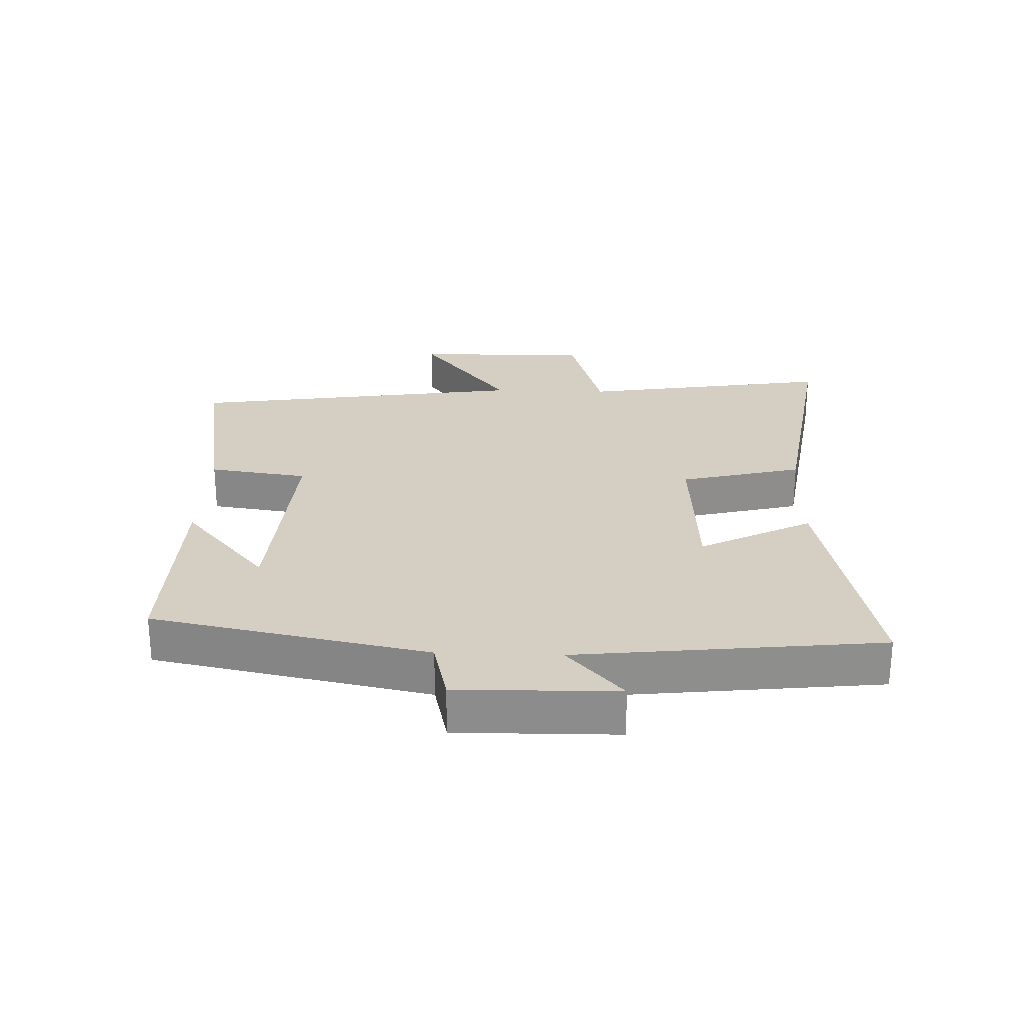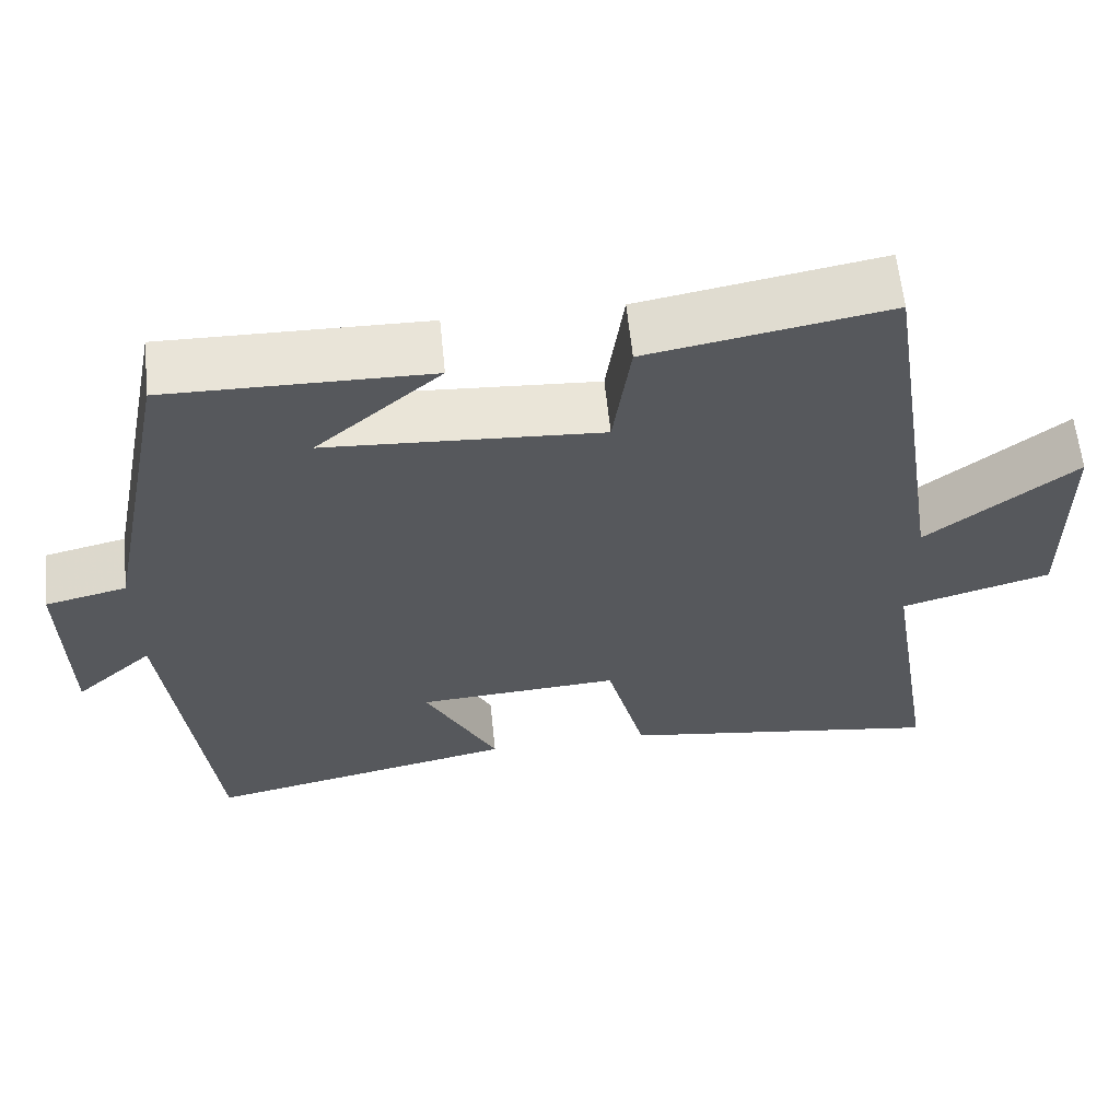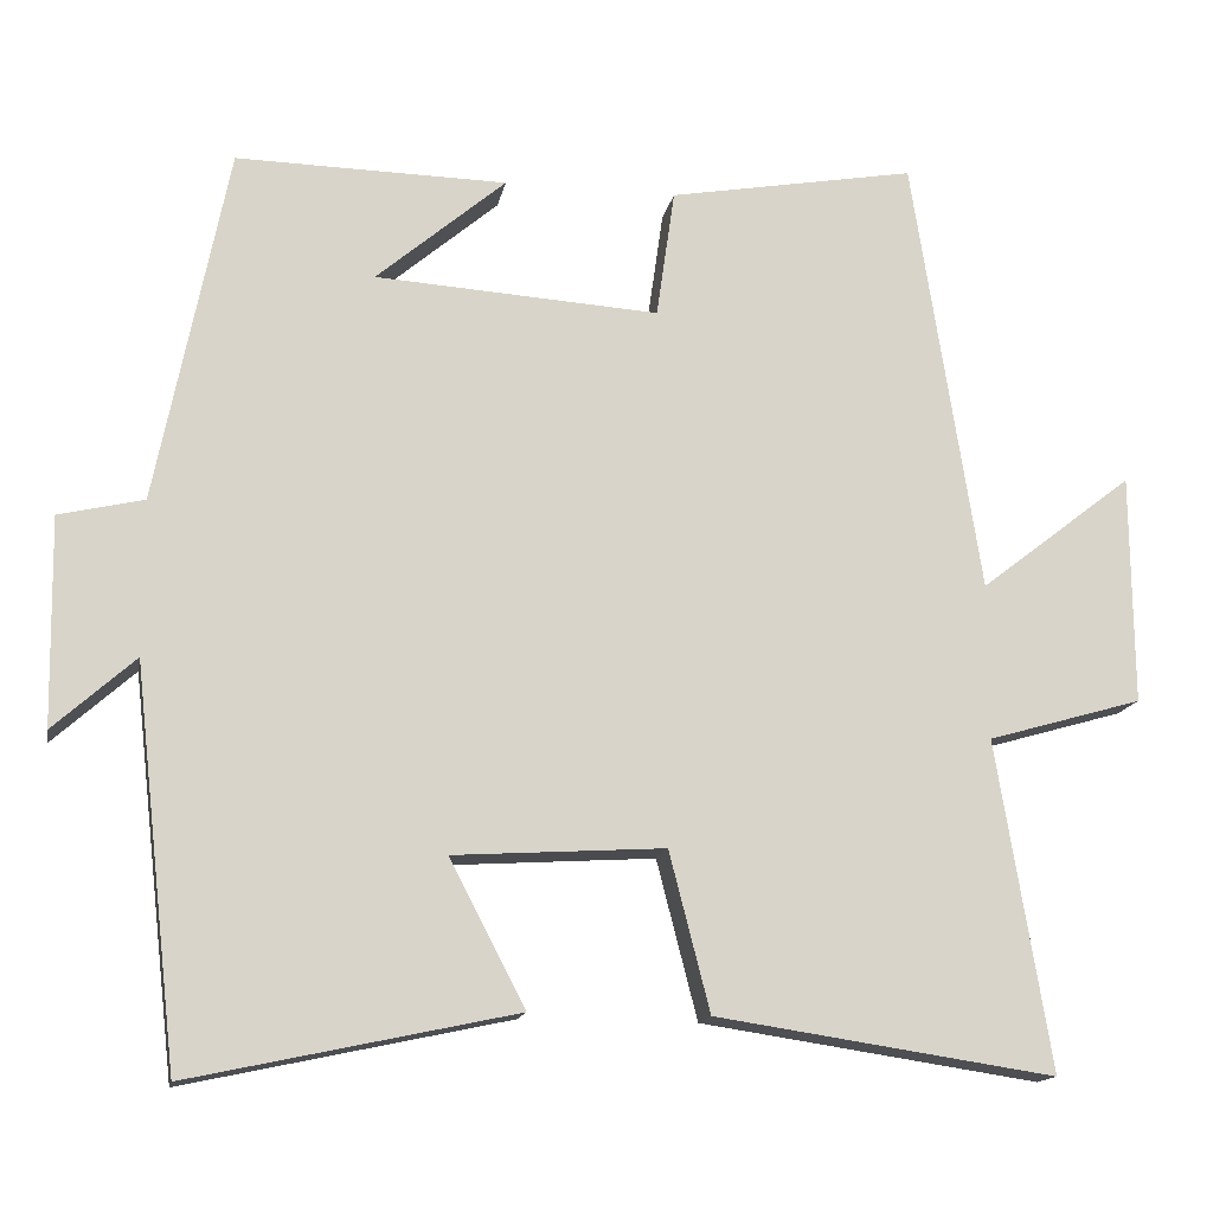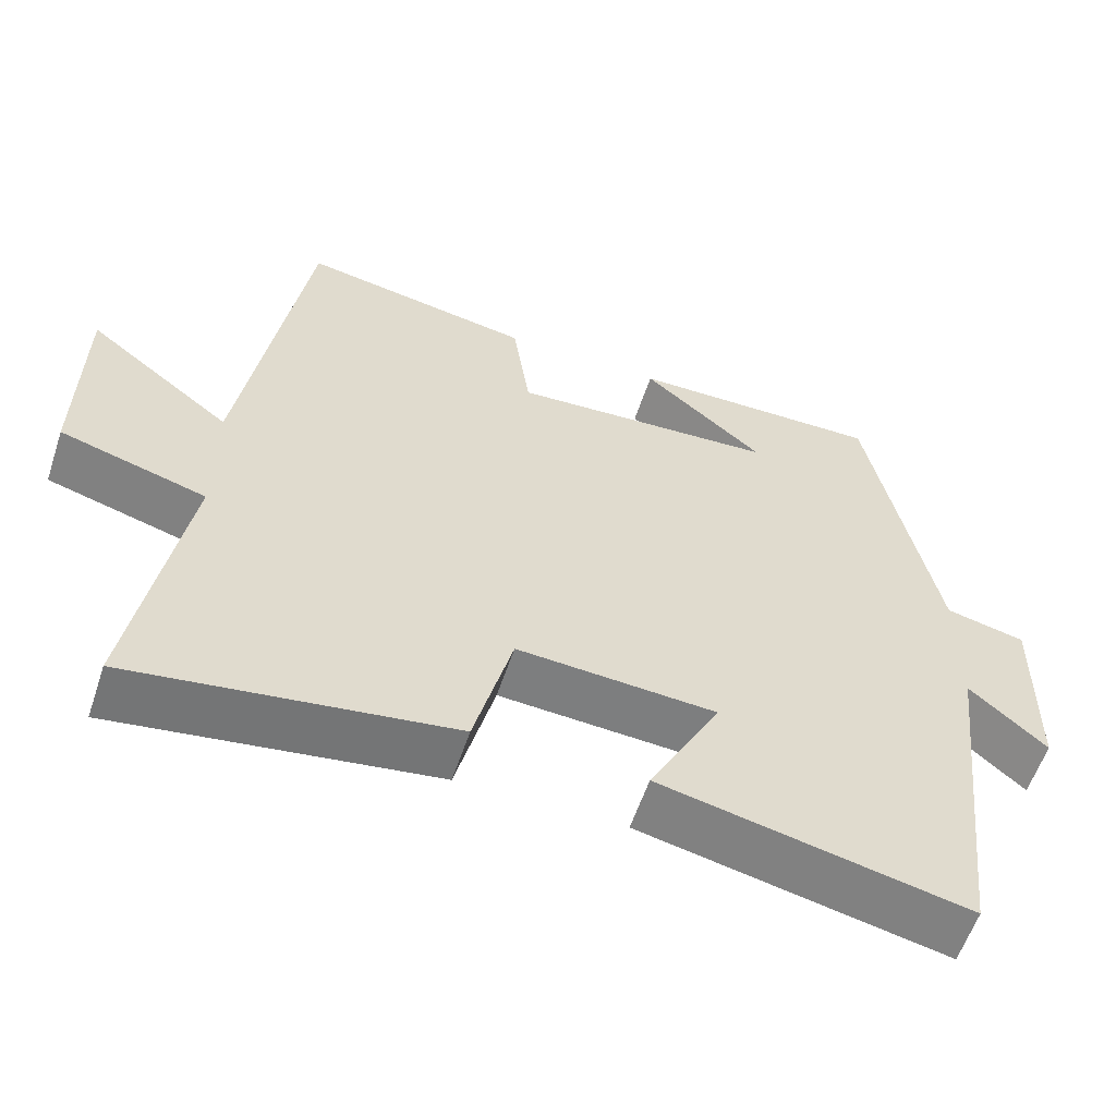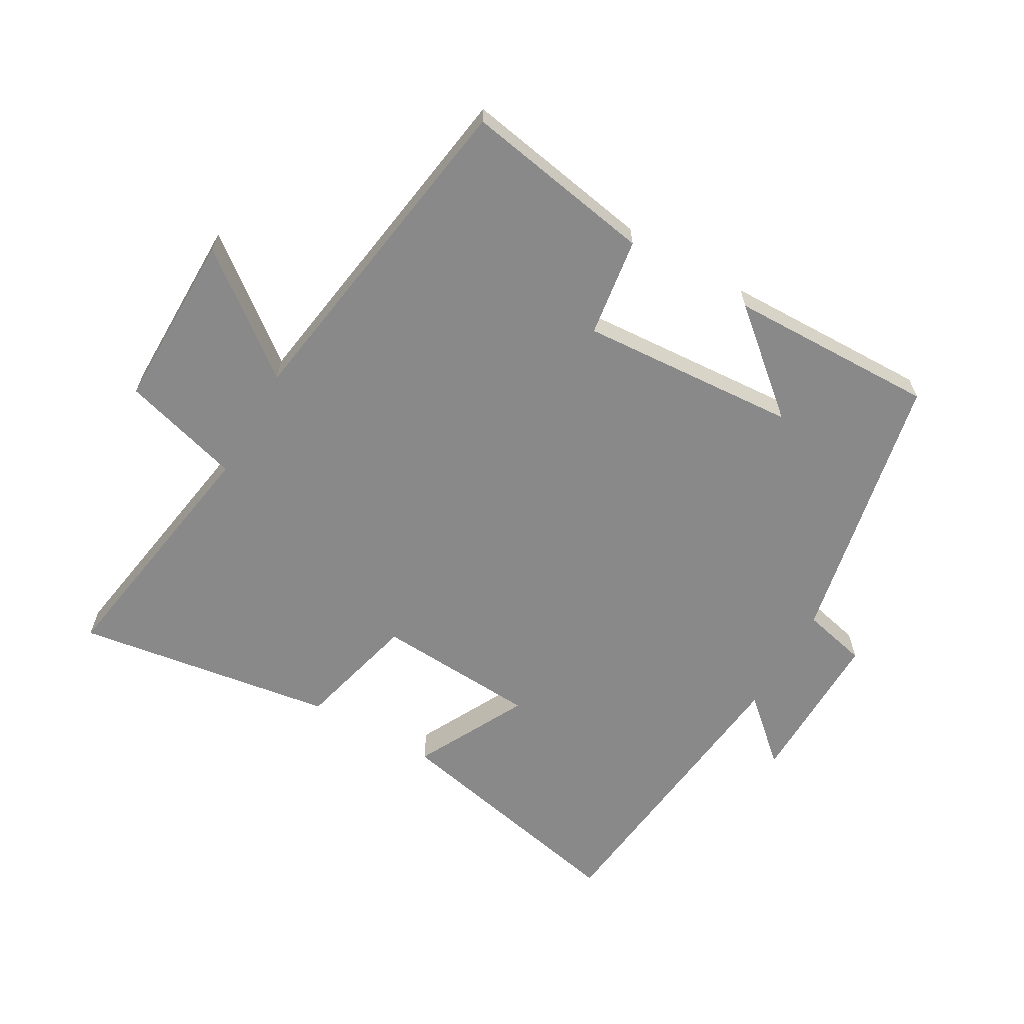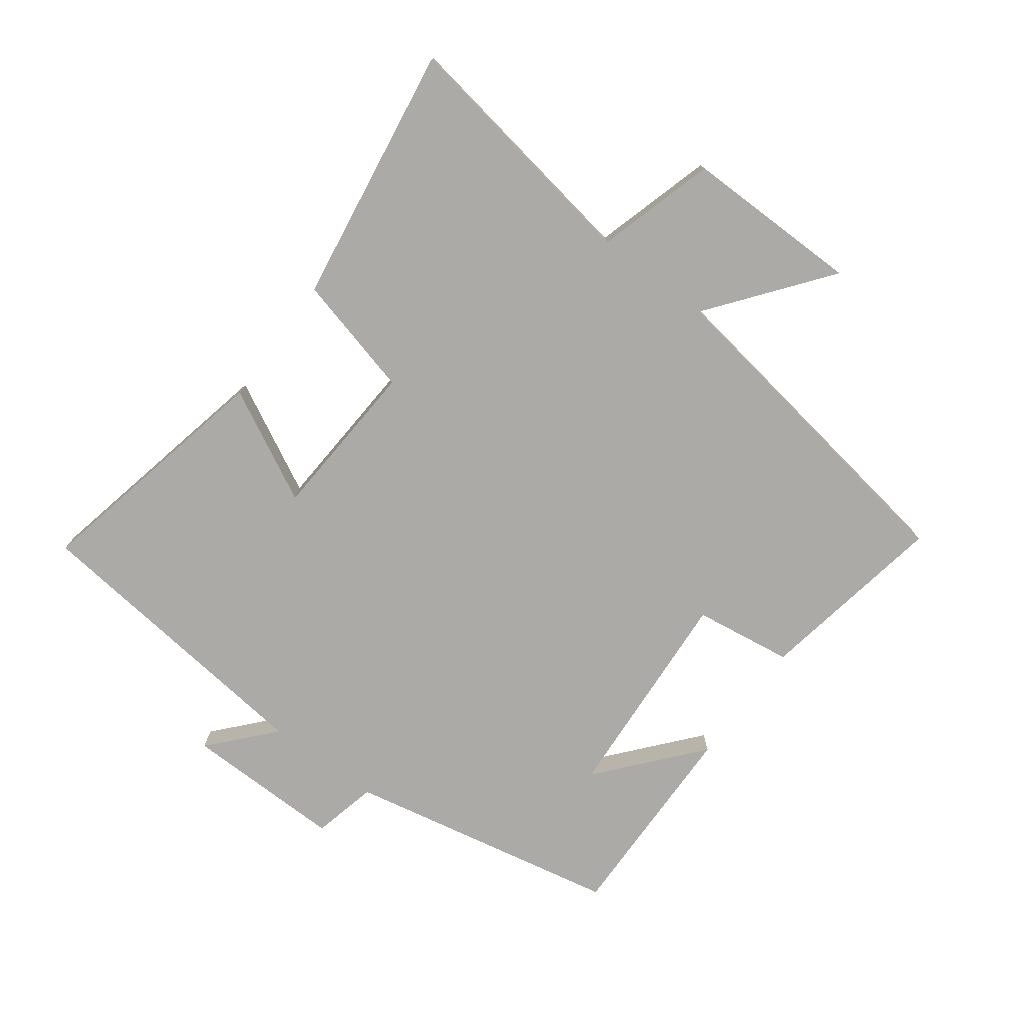
<metadata>
{"format":"obj","ext":"obj","renderer":"f3d","projection":"perspective","resolution":1024,"background":"white","views":[{"elev":25.6,"azim":92.1,"up":"+Y"},{"elev":61.3,"azim":174.2,"up":"+Z"},{"elev":-14.9,"azim":169.5,"up":"+Z"},{"elev":-58.6,"azim":-18.4,"up":"+Z"},{"elev":-63.2,"azim":-29.7,"up":"+Y"},{"elev":-75.9,"azim":-126.6,"up":"+Y"}]}
</metadata>
<code>
v -0.418 0.07 0.553
v -0.12 0.07 0.5
v -0.098 0.07 0.345
v 0.244 0.07 0.367
v 0.088 0.07 0.5
v 0.414 0.07 0.506
v 0.5 0.07 0.076
v 0.602 0.07 0.052
v 0.598 0.07 -0.198
v 0.5 0.07 -0.11
v 0.446 0.07 -0.584
v 0.055 0.07 -0.5
v 0.146 0.07 -0.325
v -0.108 0.07 -0.309
v -0.157 0.07 -0.5
v -0.565 0.07 -0.561
v -0.5 0.07 -0.165
v -0.687 0.07 -0.111
v -0.685 0.07 0.167
v -0.5 0.07 0.023
v -0.418 0 0.553
v -0.12 0 0.5
v -0.098 0 0.345
v 0.244 0 0.367
v 0.088 0 0.5
v 0.414 0 0.506
v 0.5 0 0.076
v 0.602 0 0.052
v 0.598 0 -0.198
v 0.5 0 -0.11
v 0.446 0 -0.584
v 0.055 0 -0.5
v 0.146 0 -0.325
v -0.108 0 -0.309
v -0.157 0 -0.5
v -0.565 0 -0.561
v -0.5 0 -0.165
v -0.687 0 -0.111
v -0.685 0 0.167
v -0.5 0 0.023
f 17 18 19 20
f 17 20 1 2
f 14 15 16 17
f 13 14 17
f 10 11 12 13
f 10 13 17
f 7 8 9 10
f 4 5 6
f 4 6 7 10
f 17 2 3
f 3 4 10 17
f 40 39 38 37
f 22 21 40 37
f 37 36 35 34
f 37 34 33
f 33 32 31 30
f 37 33 30
f 30 29 28 27
f 26 25 24
f 30 27 26 24
f 23 22 37
f 37 30 24 23
f 1 21 22 2
f 2 22 23 3
f 3 23 24 4
f 4 24 25 5
f 5 25 26 6
f 6 26 27 7
f 7 27 28 8
f 8 28 29 9
f 9 29 30 10
f 10 30 31 11
f 11 31 32 12
f 12 32 33 13
f 13 33 34 14
f 14 34 35 15
f 15 35 36 16
f 16 36 37 17
f 17 37 38 18
f 18 38 39 19
f 19 39 40 20
f 20 40 21 1

</code>
